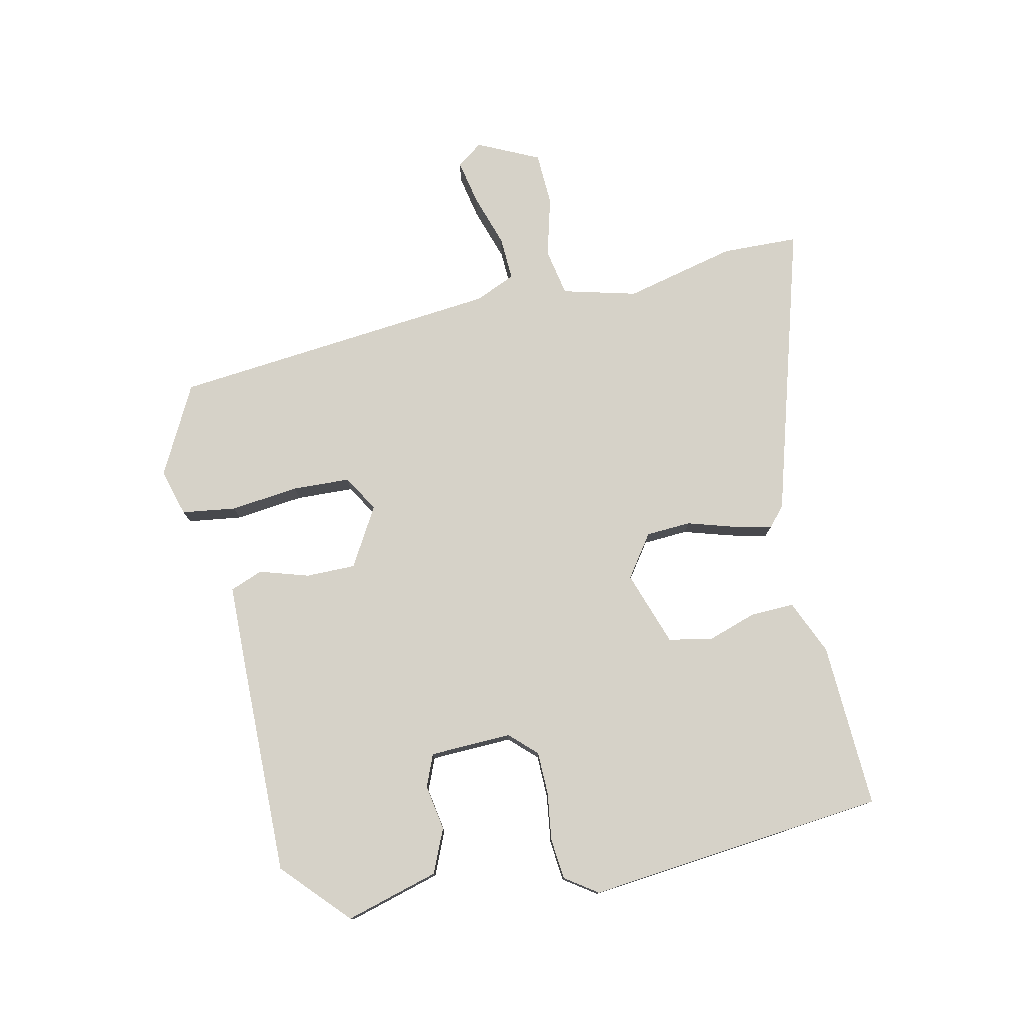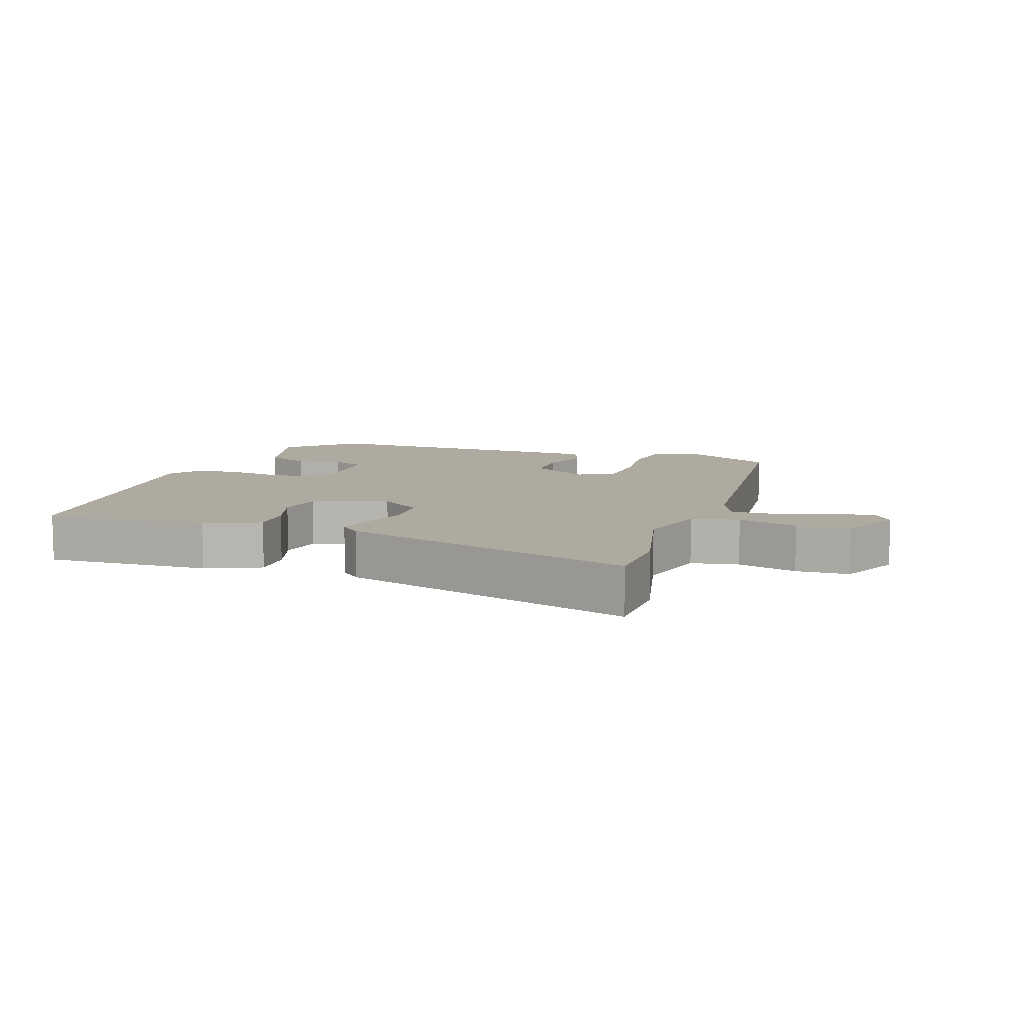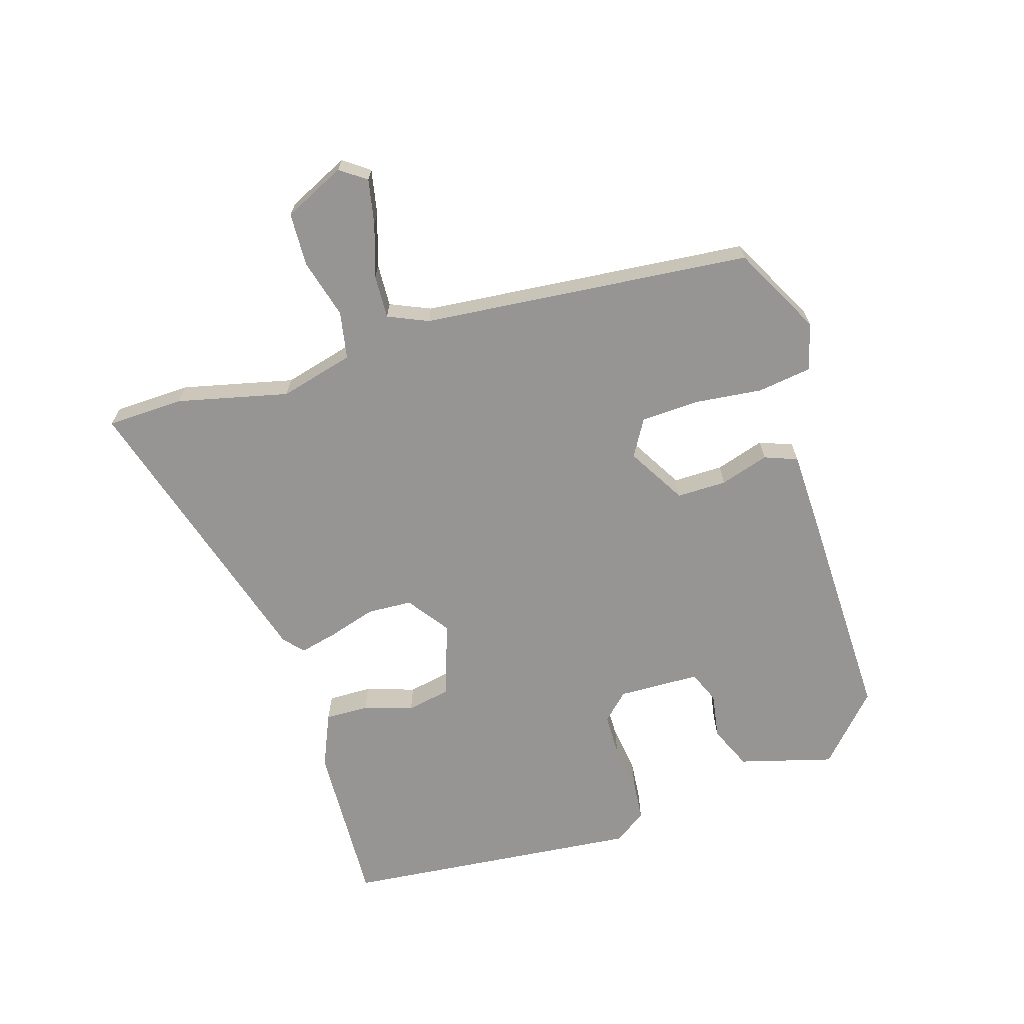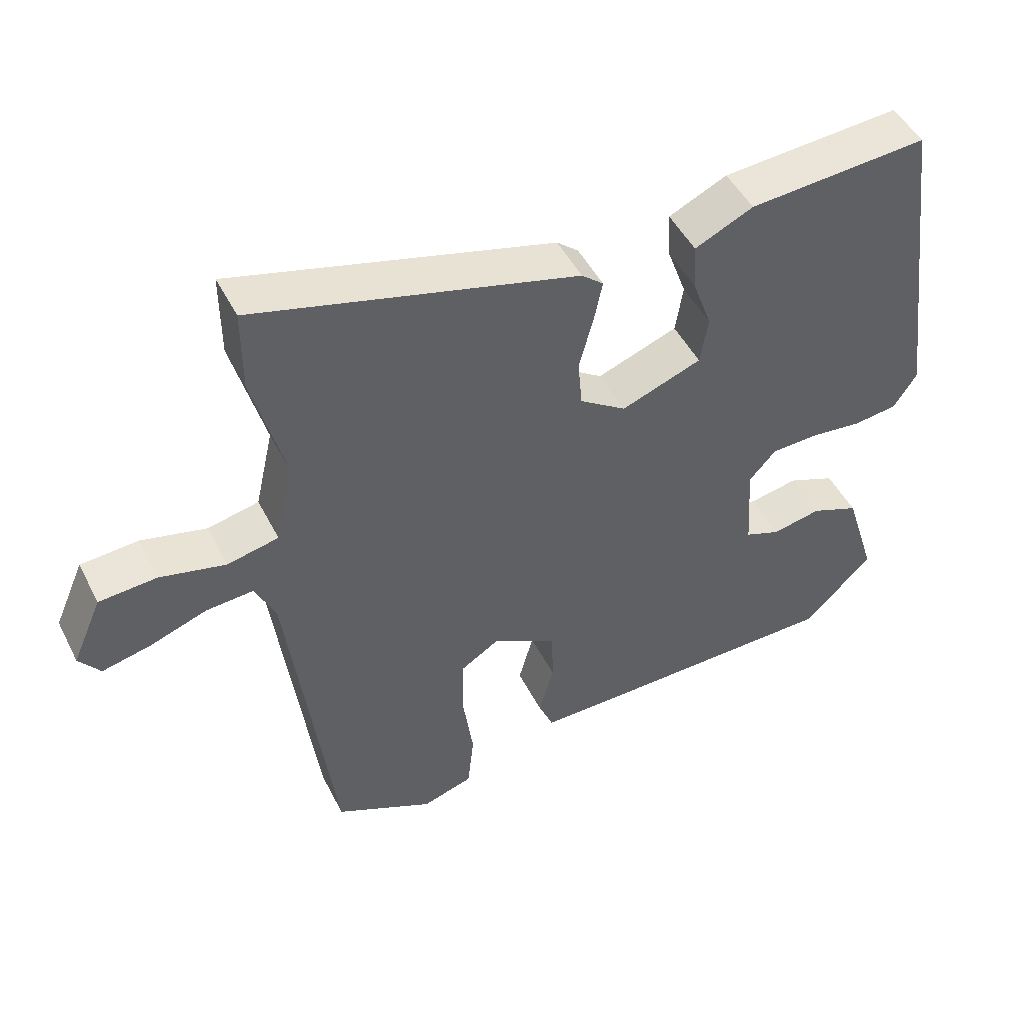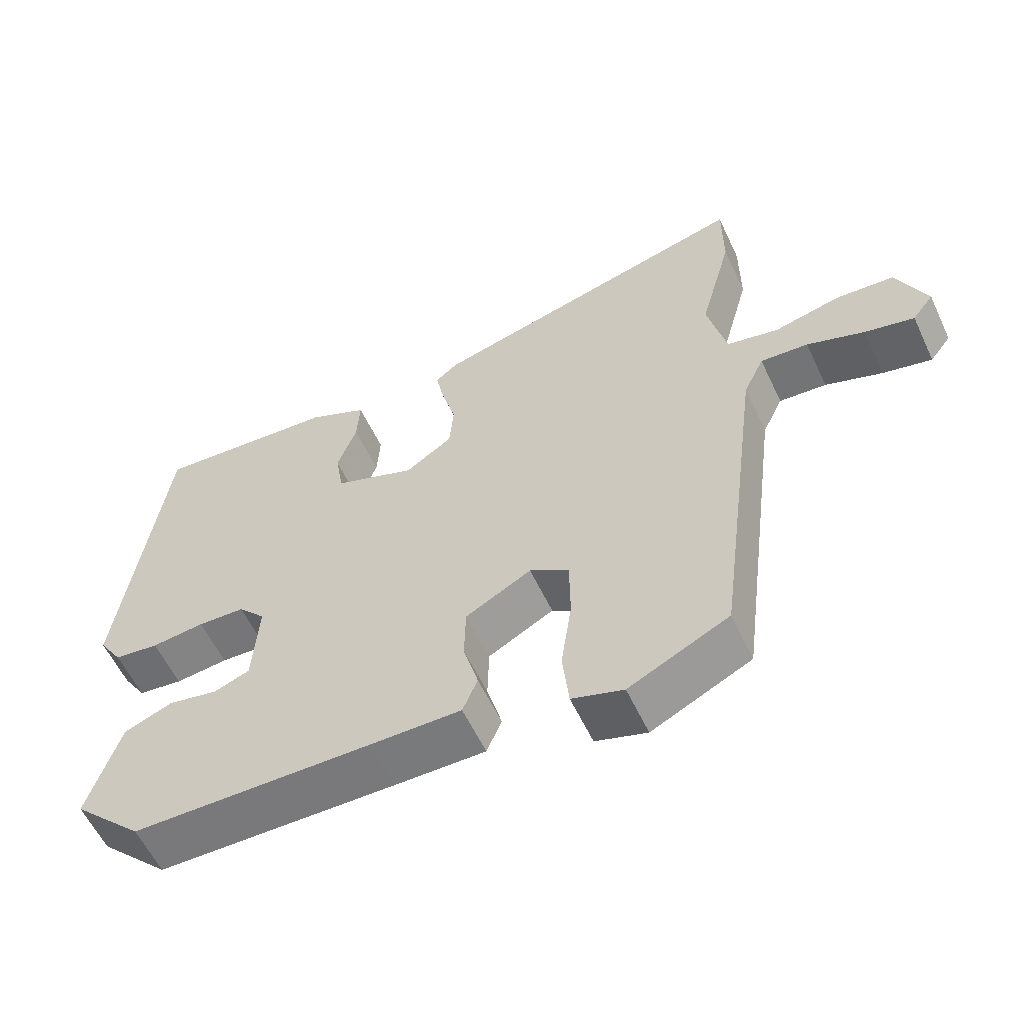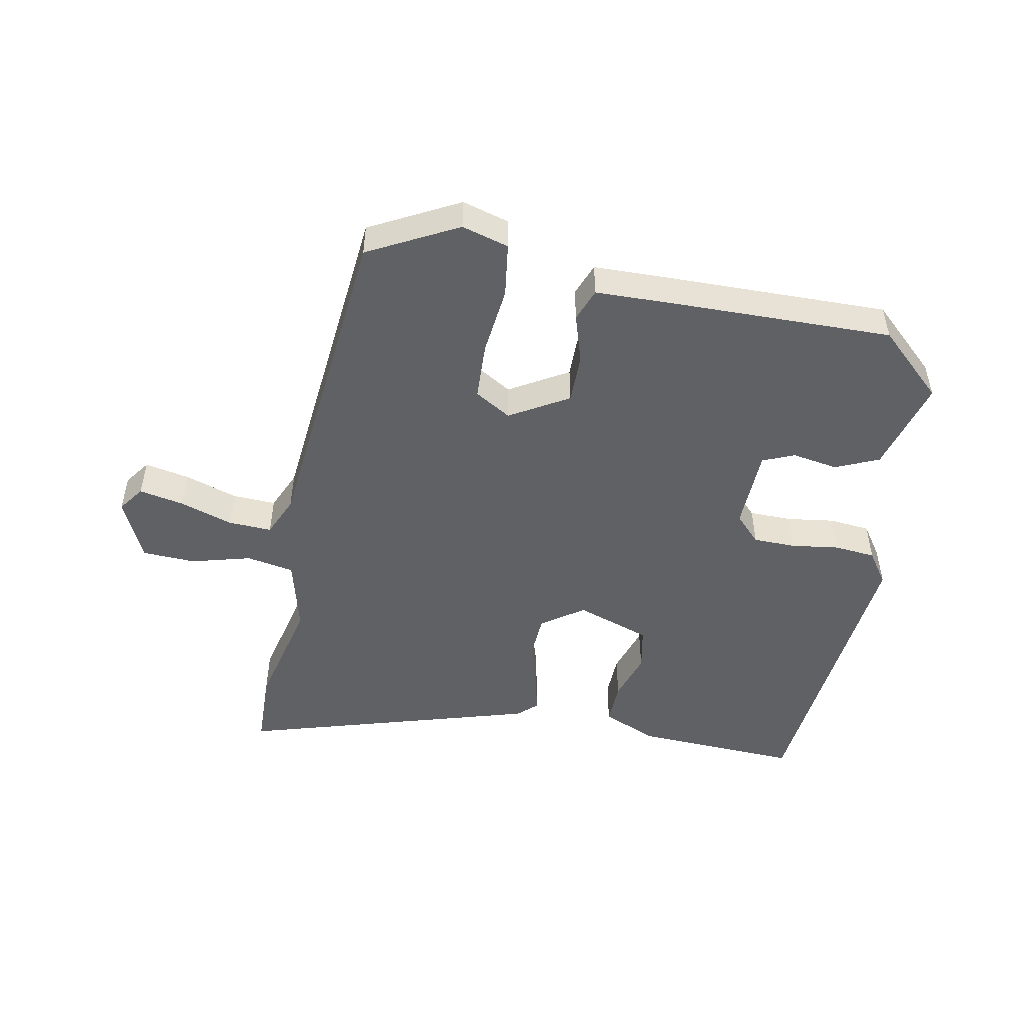
<metadata>
{"format":"obj","ext":"obj","renderer":"f3d","projection":"perspective","resolution":1024,"background":"white","views":[{"elev":77.5,"azim":-100.6,"up":"+Y"},{"elev":9.4,"azim":20.7,"up":"+Y"},{"elev":-67.6,"azim":109.1,"up":"+Y"},{"elev":48.0,"azim":153.9,"up":"+Z"},{"elev":-58.3,"azim":25.1,"up":"+Z"},{"elev":-49.9,"azim":170.9,"up":"+Y"}]}
</metadata>
<code>
v -0.39 0.07 -0.459
v -0.488 0.07 -0.362
v -0.443 0.07 -0.219
v -0.375 0.07 -0.192
v -0.305 0.07 -0.206
v -0.255 0.07 -0.187
v -0.247 0.07 -0.061
v -0.285 0.07 -0.019
v -0.351 0.07 -0.016
v -0.425 0.07 -0.024
v -0.488 0.07 -0.016
v -0.521 0.07 0.035
v -0.46 0.07 0.496
v -0.205 0.07 0.477
v -0.122 0.07 0.438
v -0.126 0.07 0.371
v -0.153 0.07 0.296
v -0.142 0.07 0.228
v -0.028 0.07 0.185
v 0.038 0.07 0.229
v 0.044 0.07 0.298
v 0.024 0.07 0.372
v 0.012 0.07 0.431
v 0.043 0.07 0.457
v 0.5 0.07 0.577
v 0.5 0.07 0.459
v 0.454 0.07 0.288
v 0.48 0.07 0.173
v 0.553 0.07 0.157
v 0.646 0.07 0.179
v 0.728 0.07 0.173
v 0.77 0.07 0.077
v 0.74 0.07 0.038
v 0.671 0.07 0.054
v 0.59 0.07 0.083
v 0.523 0.07 0.088
v 0.494 0.07 0.027
v 0.429 0.07 -0.48
v 0.289 0.07 -0.548
v 0.217 0.07 -0.525
v 0.208 0.07 -0.441
v 0.223 0.07 -0.336
v 0.222 0.07 -0.247
v 0.167 0.07 -0.212
v 0.075 0.07 -0.262
v 0.073 0.07 -0.339
v 0.094 0.07 -0.415
v 0.073 0.07 -0.465
v -0.055 0.07 -0.464
v -0.39 0 -0.459
v -0.488 0 -0.362
v -0.443 0 -0.219
v -0.375 0 -0.192
v -0.305 0 -0.206
v -0.255 0 -0.187
v -0.247 0 -0.061
v -0.285 0 -0.019
v -0.351 0 -0.016
v -0.425 0 -0.024
v -0.488 0 -0.016
v -0.521 0 0.035
v -0.46 0 0.496
v -0.205 0 0.477
v -0.122 0 0.438
v -0.126 0 0.371
v -0.153 0 0.296
v -0.142 0 0.228
v -0.028 0 0.185
v 0.038 0 0.229
v 0.044 0 0.298
v 0.024 0 0.372
v 0.012 0 0.431
v 0.043 0 0.457
v 0.5 0 0.577
v 0.5 0 0.459
v 0.454 0 0.288
v 0.48 0 0.173
v 0.553 0 0.157
v 0.646 0 0.179
v 0.728 0 0.173
v 0.77 0 0.077
v 0.74 0 0.038
v 0.671 0 0.054
v 0.59 0 0.083
v 0.523 0 0.088
v 0.494 0 0.027
v 0.429 0 -0.48
v 0.289 0 -0.548
v 0.217 0 -0.525
v 0.208 0 -0.441
v 0.223 0 -0.336
v 0.222 0 -0.247
v 0.167 0 -0.212
v 0.075 0 -0.262
v 0.073 0 -0.339
v 0.094 0 -0.415
v 0.073 0 -0.465
v -0.055 0 -0.464
f 46 47 48 49
f 45 46 49 1
f 44 45 1 2
f 39 40 41 42
f 37 38 39 42
f 36 37 42 43
f 32 33 34 35
f 32 35 36
f 29 30 31 32
f 28 29 32 36
f 24 25 26 27
f 24 27 28
f 21 22 23 24
f 21 24 28 36
f 14 15 16 17
f 14 17 18
f 13 14 18
f 12 13 18
f 9 10 11 12
f 8 9 12 18
f 7 8 18 19
f 2 3 4 5
f 44 2 5 6
f 21 36 43 44
f 20 21 44
f 19 20 44
f 6 7 19 44
f 98 97 96 95
f 50 98 95 94
f 51 50 94 93
f 91 90 89 88
f 91 88 87 86
f 92 91 86 85
f 84 83 82 81
f 85 84 81
f 81 80 79 78
f 85 81 78 77
f 76 75 74 73
f 77 76 73
f 73 72 71 70
f 85 77 73 70
f 66 65 64 63
f 67 66 63
f 67 63 62
f 67 62 61
f 61 60 59 58
f 67 61 58 57
f 68 67 57 56
f 54 53 52 51
f 55 54 51 93
f 93 92 85 70
f 93 70 69
f 93 69 68
f 93 68 56 55
f 1 50 51 2
f 2 51 52 3
f 3 52 53 4
f 4 53 54 5
f 5 54 55 6
f 6 55 56 7
f 7 56 57 8
f 8 57 58 9
f 9 58 59 10
f 10 59 60 11
f 11 60 61 12
f 12 61 62 13
f 13 62 63 14
f 14 63 64 15
f 15 64 65 16
f 16 65 66 17
f 17 66 67 18
f 18 67 68 19
f 19 68 69 20
f 20 69 70 21
f 21 70 71 22
f 22 71 72 23
f 23 72 73 24
f 24 73 74 25
f 25 74 75 26
f 26 75 76 27
f 27 76 77 28
f 28 77 78 29
f 29 78 79 30
f 30 79 80 31
f 31 80 81 32
f 32 81 82 33
f 33 82 83 34
f 34 83 84 35
f 35 84 85 36
f 36 85 86 37
f 37 86 87 38
f 38 87 88 39
f 39 88 89 40
f 40 89 90 41
f 41 90 91 42
f 42 91 92 43
f 43 92 93 44
f 44 93 94 45
f 45 94 95 46
f 46 95 96 47
f 47 96 97 48
f 48 97 98 49
f 49 98 50 1

</code>
